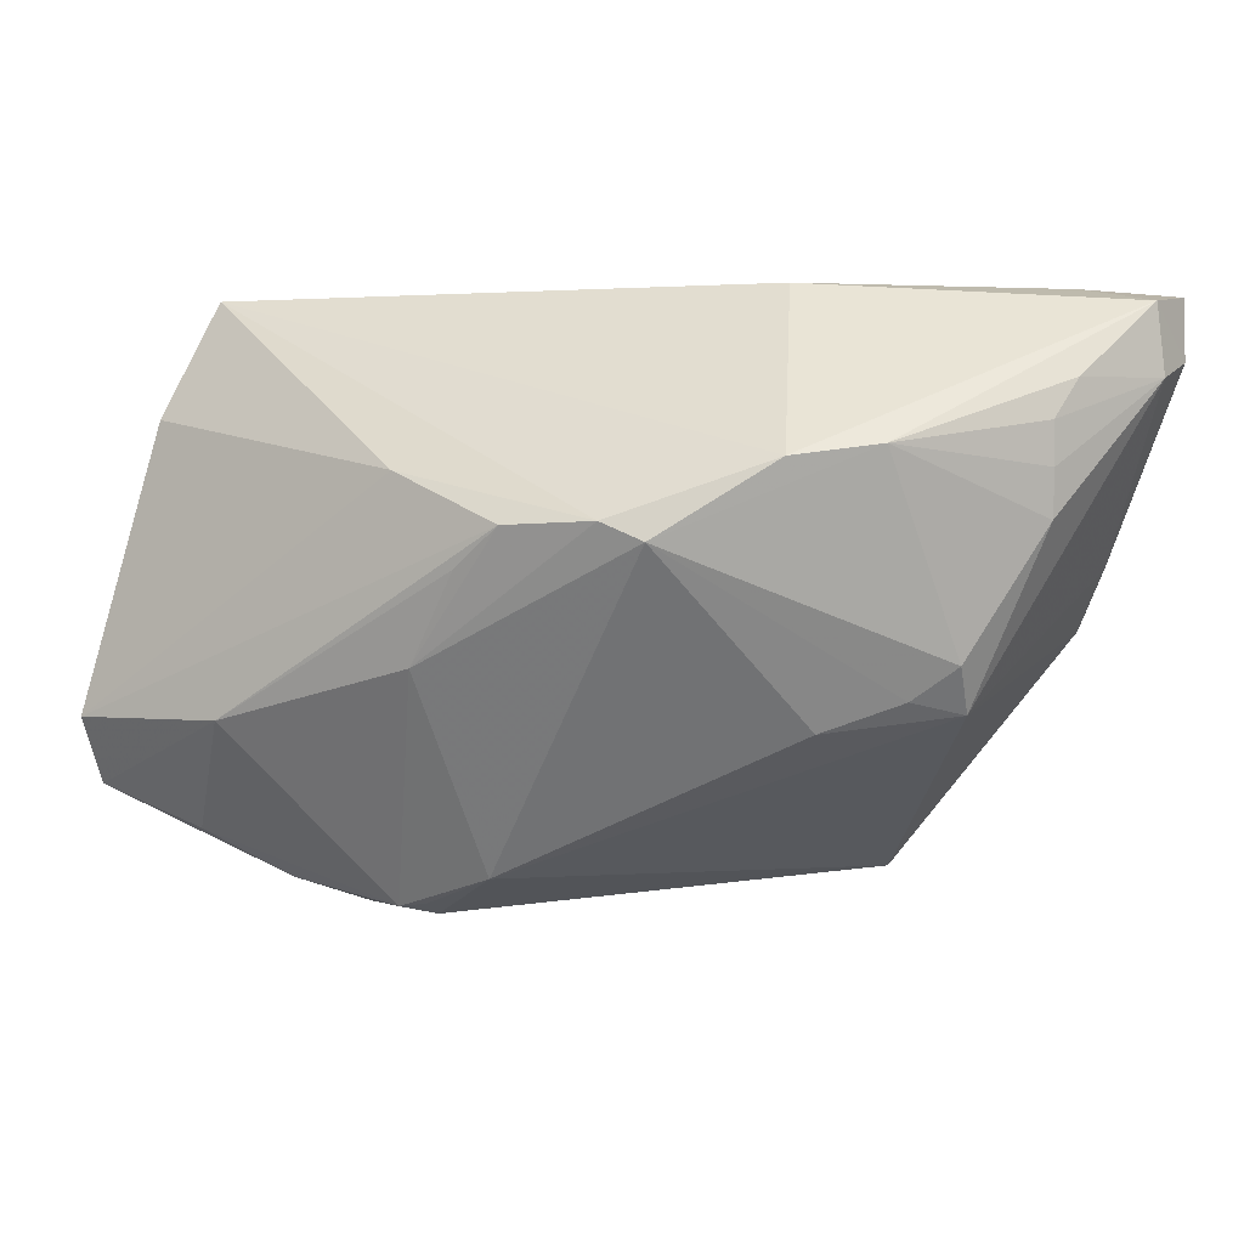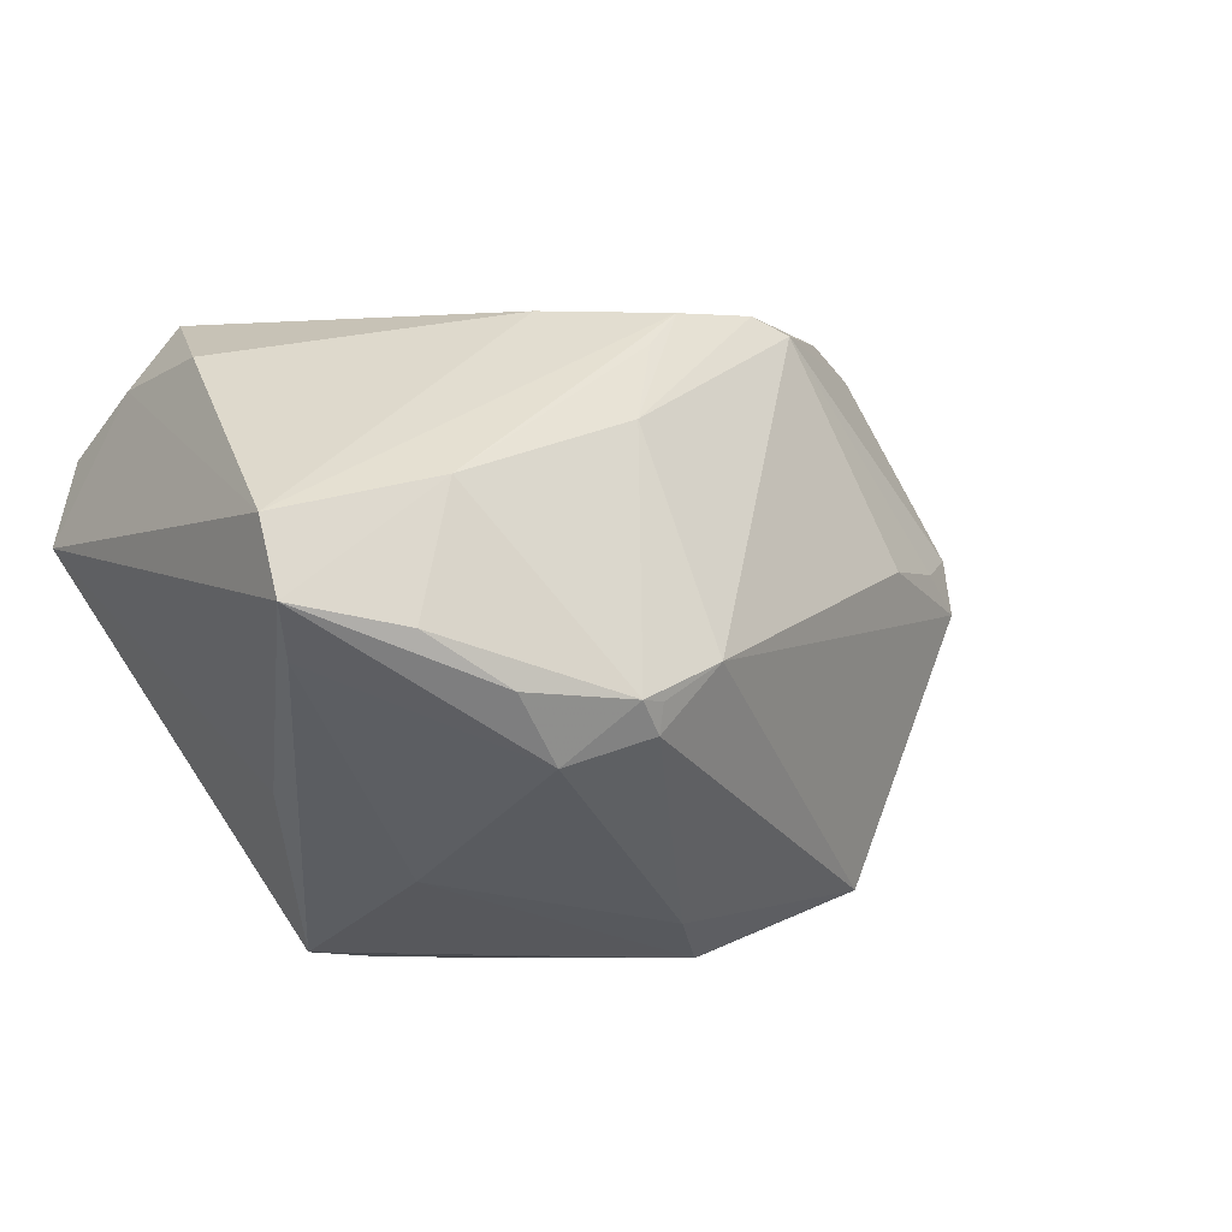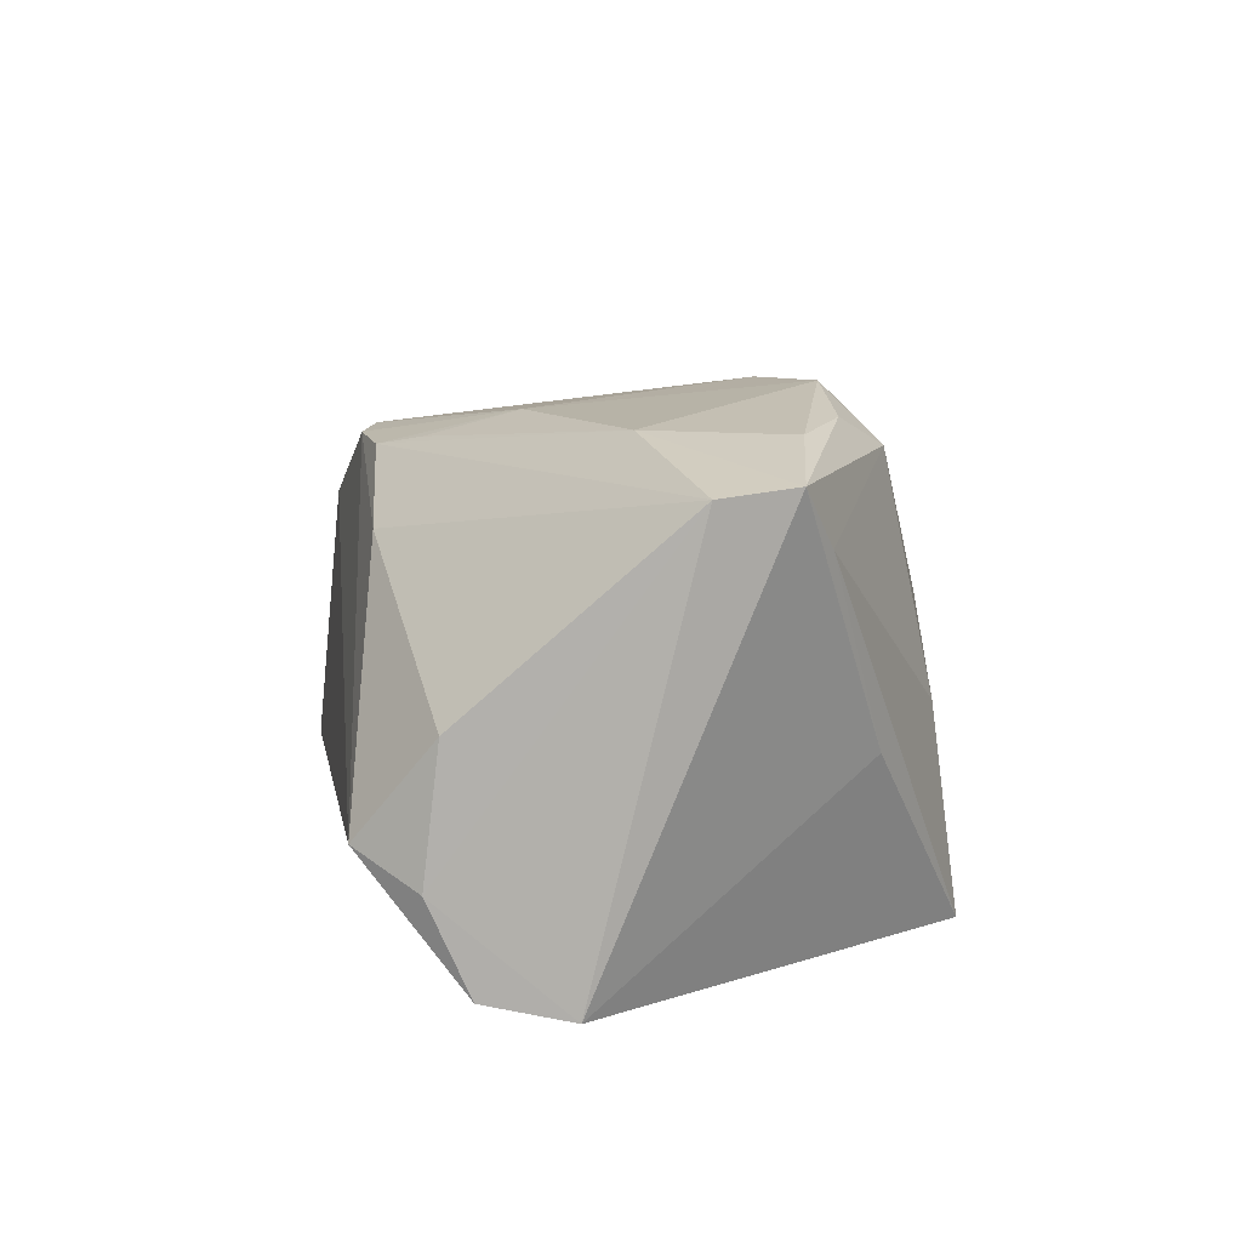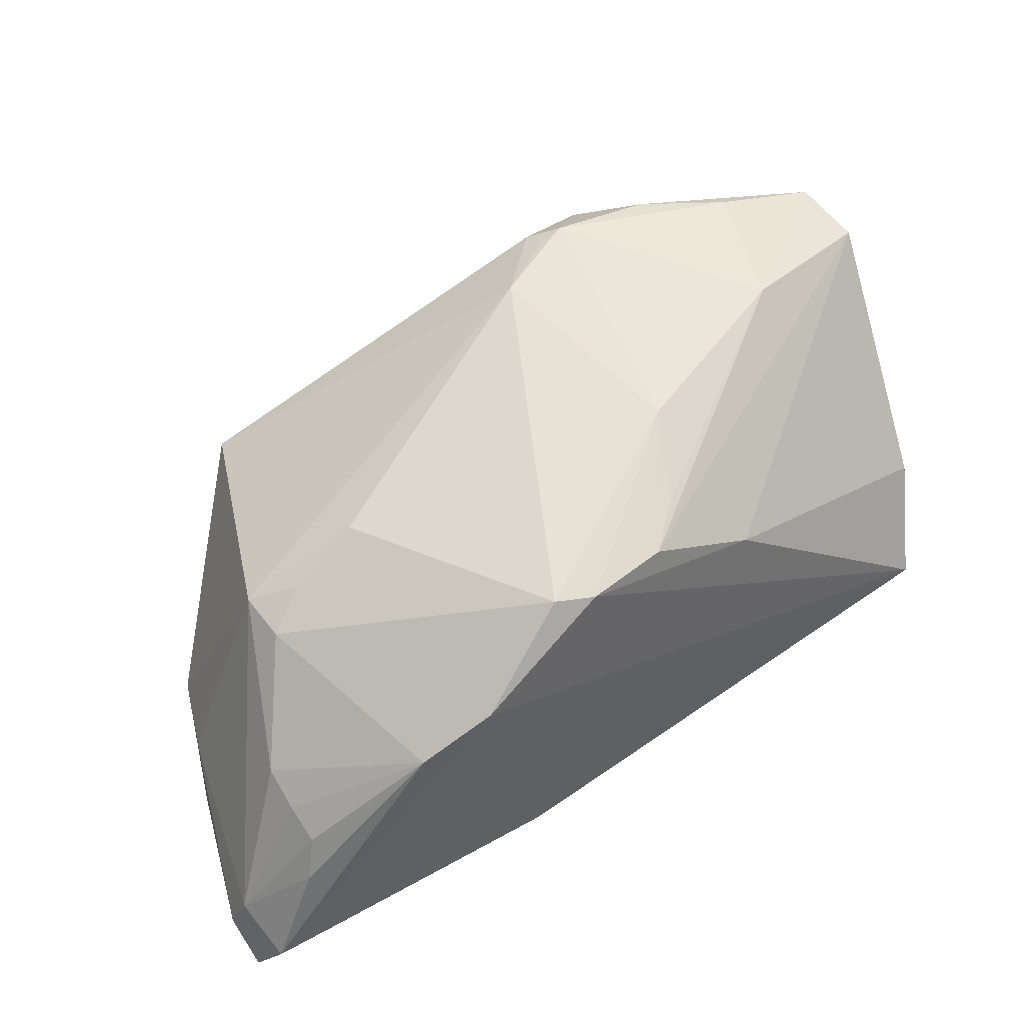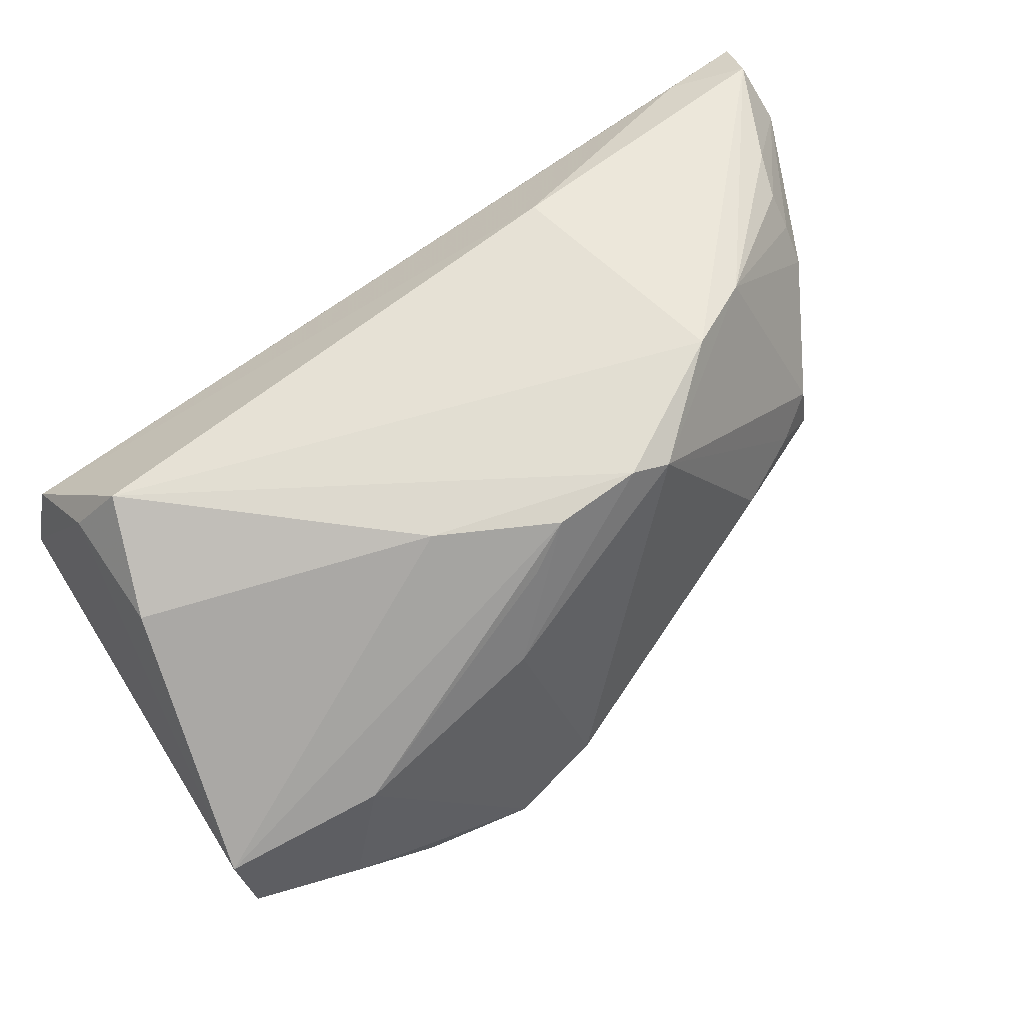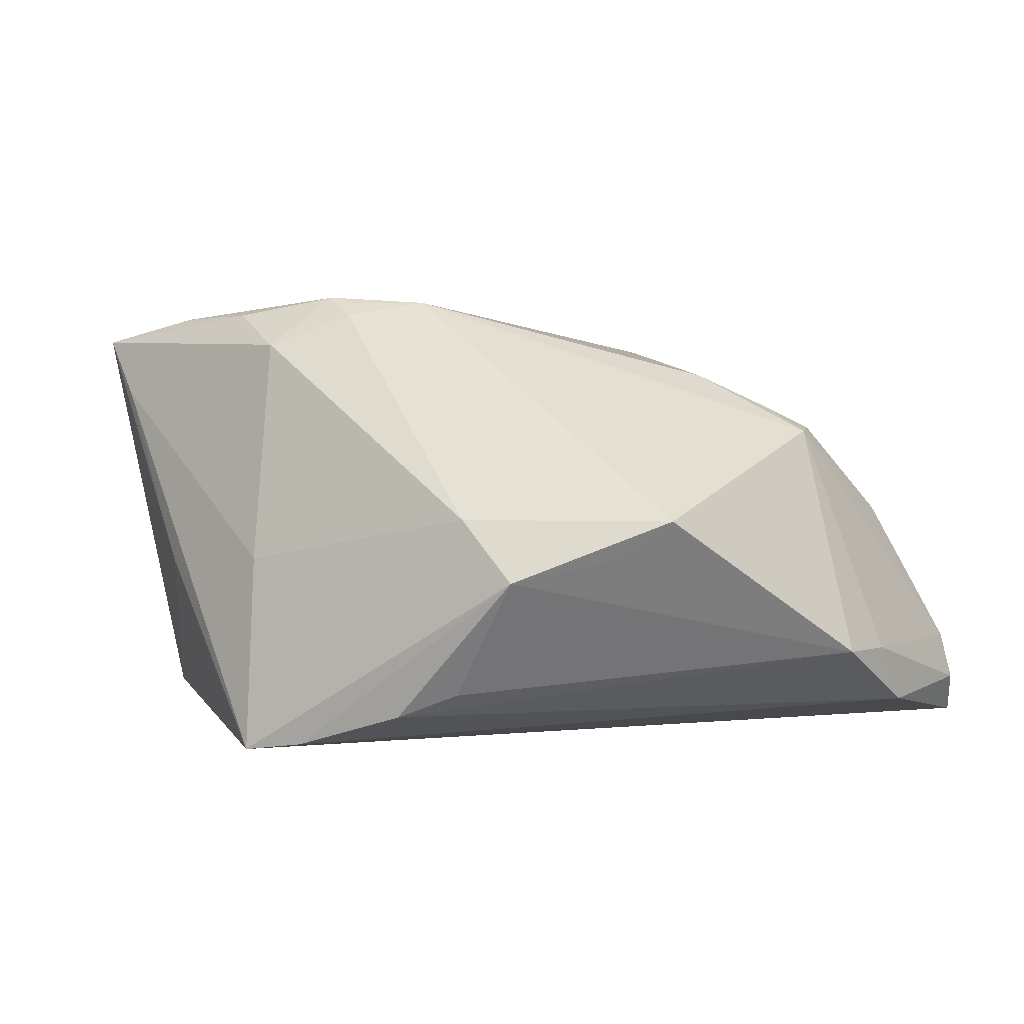
<metadata>
{"format":"obj","ext":"obj","renderer":"f3d","projection":"perspective","resolution":1024,"background":"white","views":[{"elev":38.2,"azim":14.9,"up":"+Y"},{"elev":-19.3,"azim":-34.9,"up":"+Y"},{"elev":11.5,"azim":-90.8,"up":"+Z"},{"elev":54.8,"azim":153.6,"up":"+Z"},{"elev":53.3,"azim":-33.3,"up":"+Y"},{"elev":4.8,"azim":22.1,"up":"+Z"}]}
</metadata>
<code>
v 0.02248 0.03071 0.01524
v -0.009779 -0.0351 -0.02193
v -0.009679 -0.02021 0.03077
v 0.02779 -0.02934 0.001043
v -0.009047 -0.02303 0.02919
v 0.009365 -0.03215 -0.01528
v -0.0236 -0.02037 -0.02401
v -0.01743 -0.03224 -0.000175
v -0.006988 0.0191 0.02519
v 0.04704 0.03051 -0.005539
v 0.05323 0.007724 -0.01918
v -0.03179 -0.002049 0.02887
v -0.02476 -0.02159 0.02926
v -0.04633 0.01536 0.003583
v 0.04679 0.02003 0.004018
v -0.01785 -0.02677 0.02561
v -0.04901 -0.00843 0.02499
v 0.01753 -0.03556 -0.001393
v 0.04053 0.009211 0.01496
v -0.01567 0.02352 0.0171
v -0.002795 -0.01499 0.03083
v -0.04722 -0.01659 0.02586
v 0.05551 0.02991 -0.02401
v 0.0454 0.02833 -0.0007946
v -0.002764 0.02417 0.0239
v 0.05188 0.003404 -0.01212
v 0.0416 0.003118 0.01482
v -0.01083 0.008773 0.02842
v -0.03491 -0.01746 0.0288
v -0.02309 -0.009016 -0.02401
v -0.04268 -0.01954 0.01953
v 0.01085 -0.03394 0.005552
v 0.0341 -0.02732 0.005595
v 0.01152 0.02526 0.02442
v 0.0361 0.005854 0.0176
v -0.0379 0.006367 -0.02332
v 0.04618 0.02449 0.001554
v 0.05299 0.03286 -0.01768
v -0.01701 -0.0243 -0.02384
v 0.05001 -0.005001 -0.01163
v 0.01708 0.03286 -0.01173
v -0.04664 0.01707 -0.01102
v 0.03112 0.03039 0.01028
v 0.05497 0.02676 -0.01342
v -0.04895 0.002905 -0.02225
v -0.0475 0.0125 -0.02083
v 0.002836 -0.03447 -0.01792
v 0.006858 0.02648 0.02396
v 0.0279 0.003288 0.02163
v -0.03281 -0.02533 -0.001589
v -0.01702 -0.03532 -0.02302
v -0.04304 0.02392 -0.007255
v 0.05663 0.02547 -0.01881
v -0.01251 -0.0207 0.03143
v 0.045 0.03056 -0.02181
f 31 8 16
f 36 7 45
f 51 23 2
f 45 7 51
f 2 18 51
f 18 8 51
f 8 31 51
f 41 52 1
f 38 10 44
f 41 1 38
f 32 18 33
f 16 8 32
f 32 8 18
f 53 38 44
f 23 38 53
f 33 18 4
f 4 40 33
f 18 40 4
f 2 23 11
f 23 53 11
f 47 18 2
f 2 11 47
f 47 11 40
f 45 17 42
f 14 42 17
f 52 42 14
f 55 38 23
f 41 38 55
f 22 31 16
f 22 17 45
f 25 17 12
f 17 22 12
f 23 7 30
f 30 36 23
f 7 36 30
f 39 7 23
f 23 51 39
f 39 51 7
f 45 51 50
f 50 22 45
f 50 51 31
f 31 22 50
f 34 21 49
f 26 53 44
f 40 11 26
f 26 11 53
f 6 40 18
f 18 47 6
f 6 47 40
f 52 14 20
f 20 17 25
f 20 14 17
f 46 52 41
f 41 55 46
f 23 36 46
f 46 55 23
f 46 36 45
f 45 42 46
f 46 42 52
f 16 54 13
f 13 22 16
f 54 12 29
f 29 12 22
f 29 13 54
f 22 13 29
f 33 21 5
f 5 32 33
f 5 54 16
f 16 32 5
f 28 12 54
f 54 21 28
f 21 34 28
f 35 34 49
f 35 19 34
f 1 34 43
f 34 19 43
f 10 38 43
f 43 38 1
f 3 21 54
f 54 5 3
f 3 5 21
f 25 12 9
f 9 28 25
f 12 28 9
f 25 28 48
f 48 28 34
f 48 34 1
f 48 20 25
f 48 1 52
f 52 20 48
f 19 35 27
f 33 40 27
f 27 35 49
f 40 26 27
f 27 21 33
f 49 21 27
f 27 26 44
f 15 43 19
f 19 27 15
f 15 27 44
f 10 43 24
f 44 10 24
f 43 15 37
f 37 24 43
f 37 15 44
f 44 24 37

</code>
